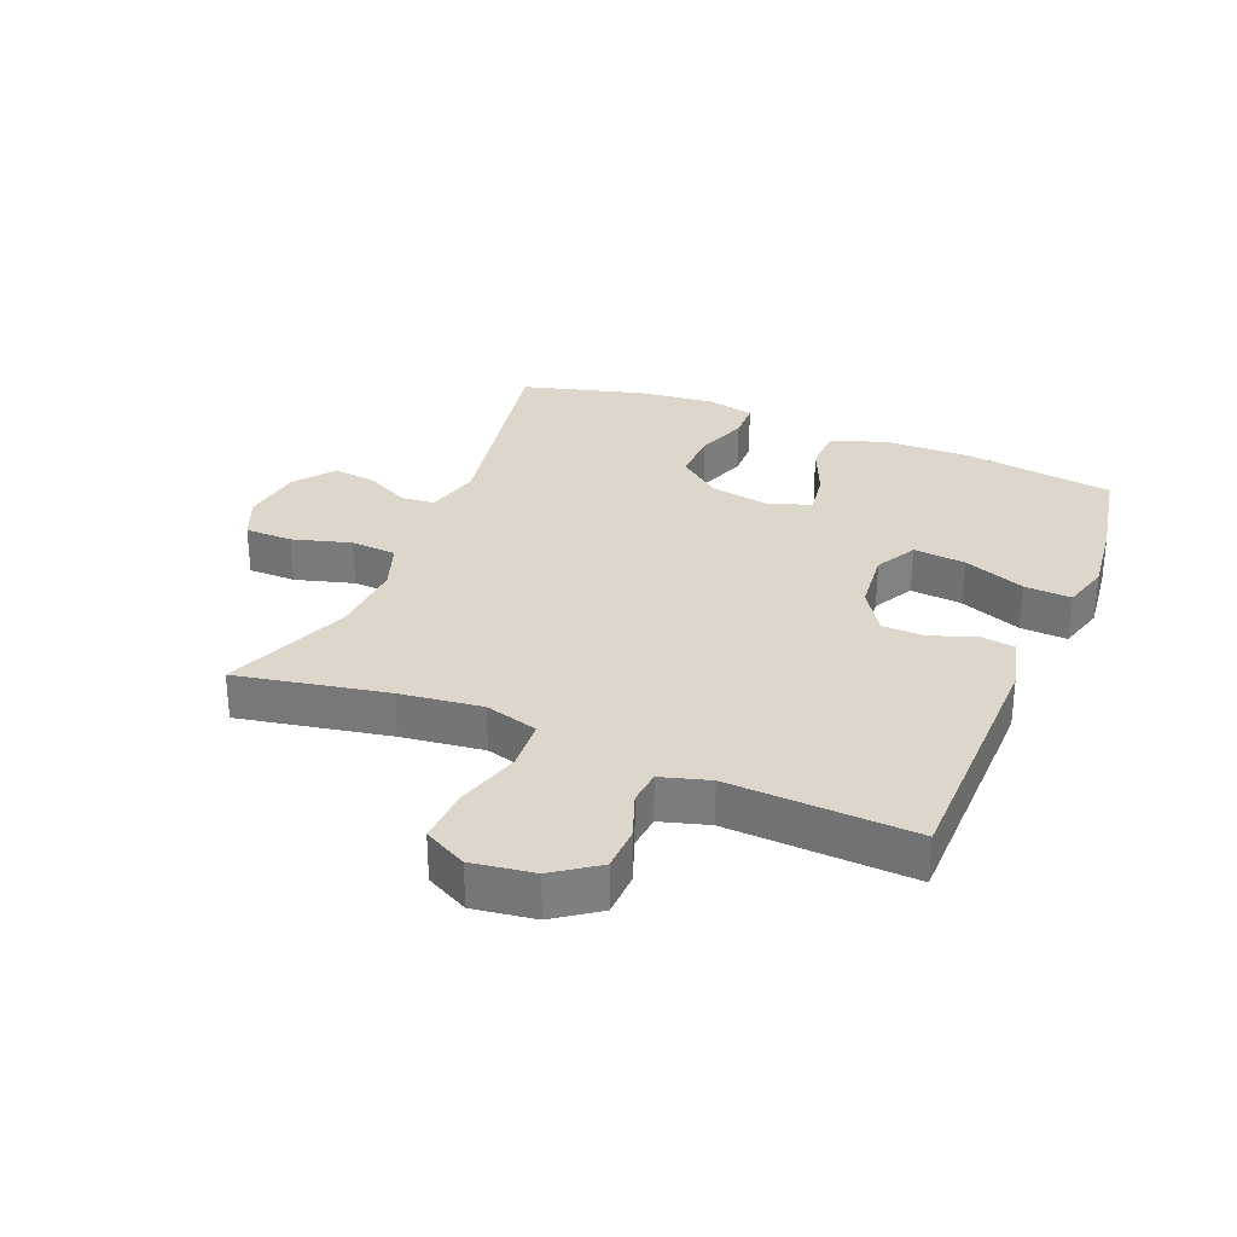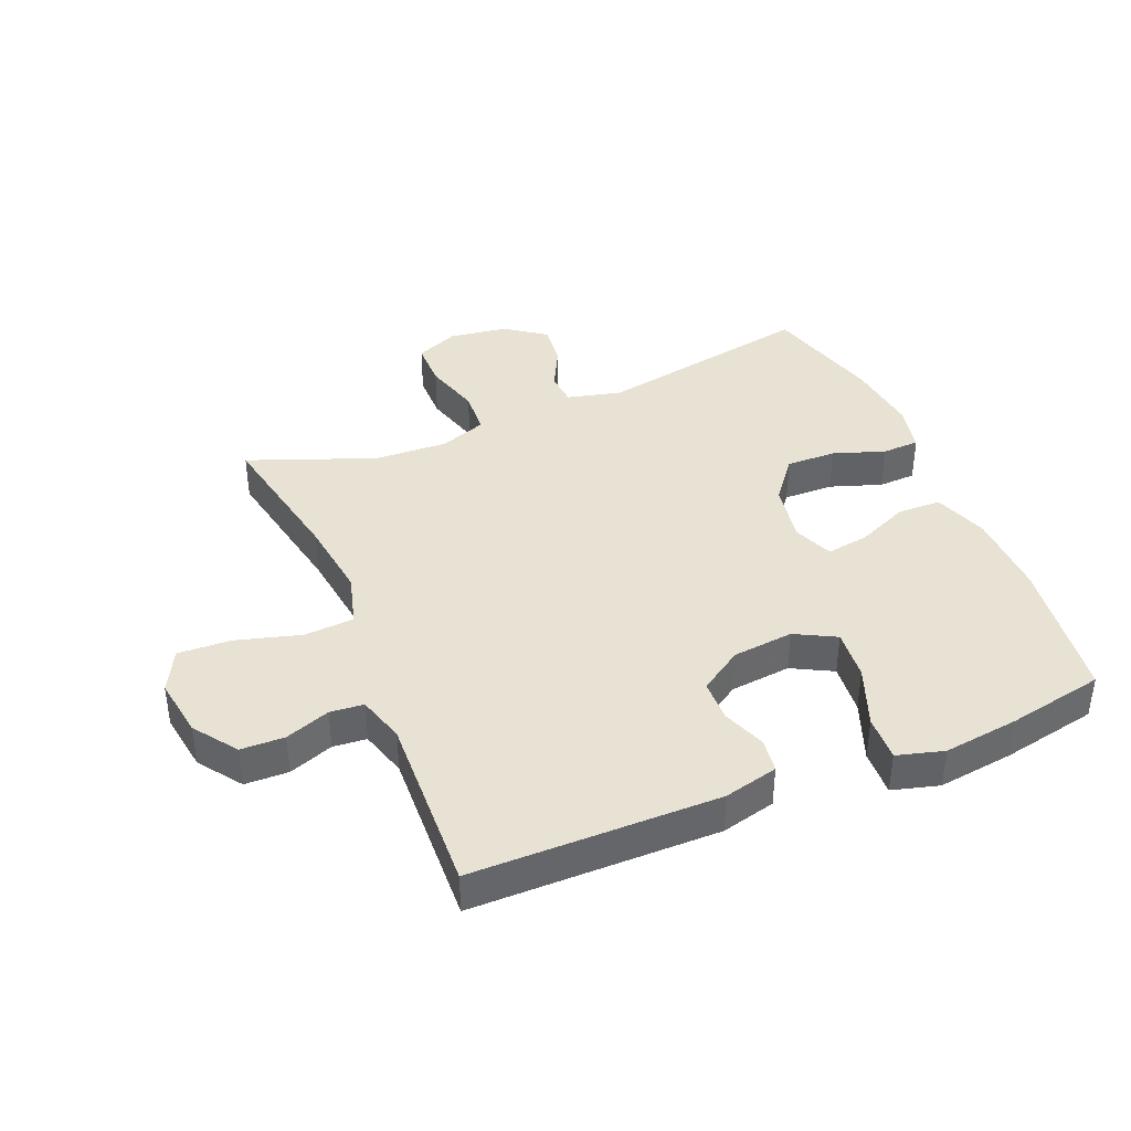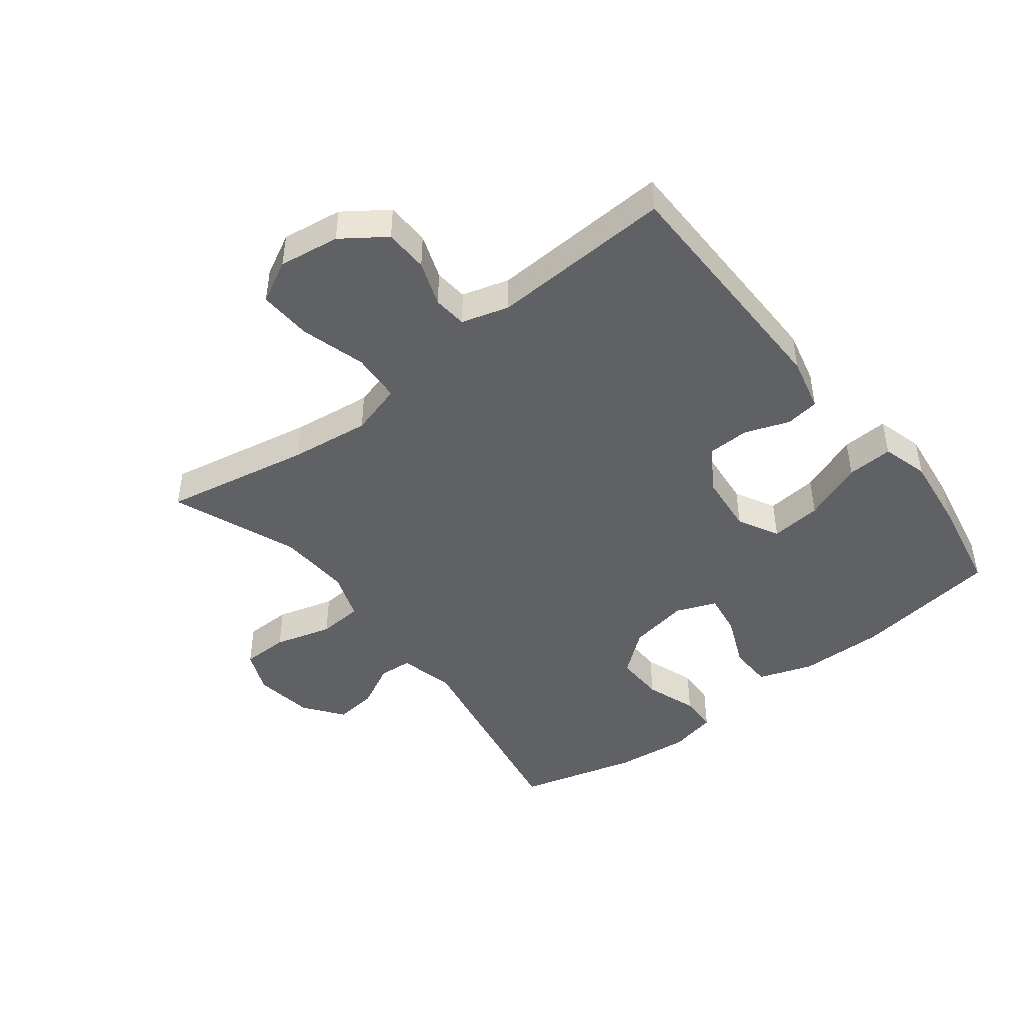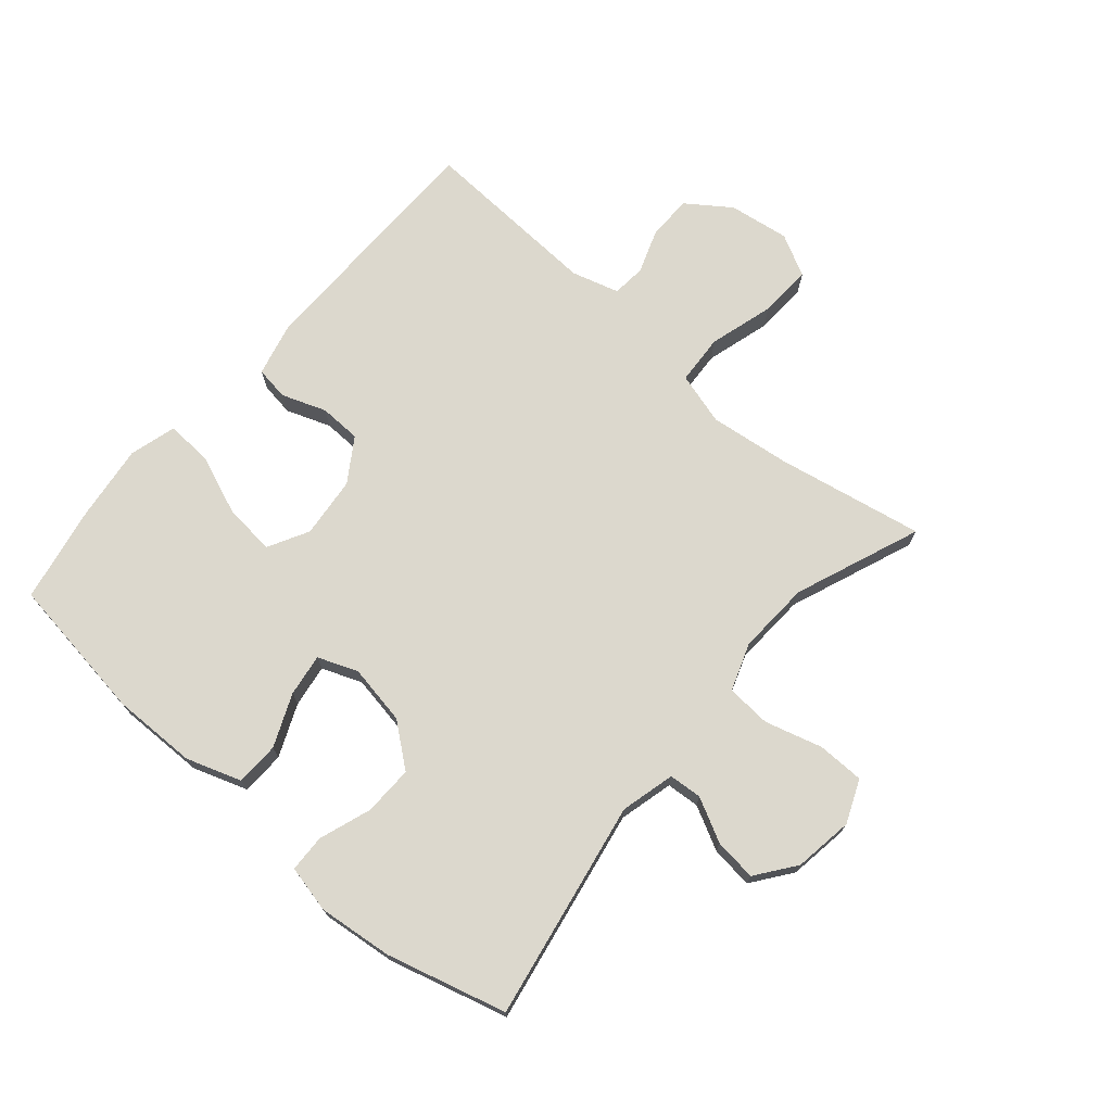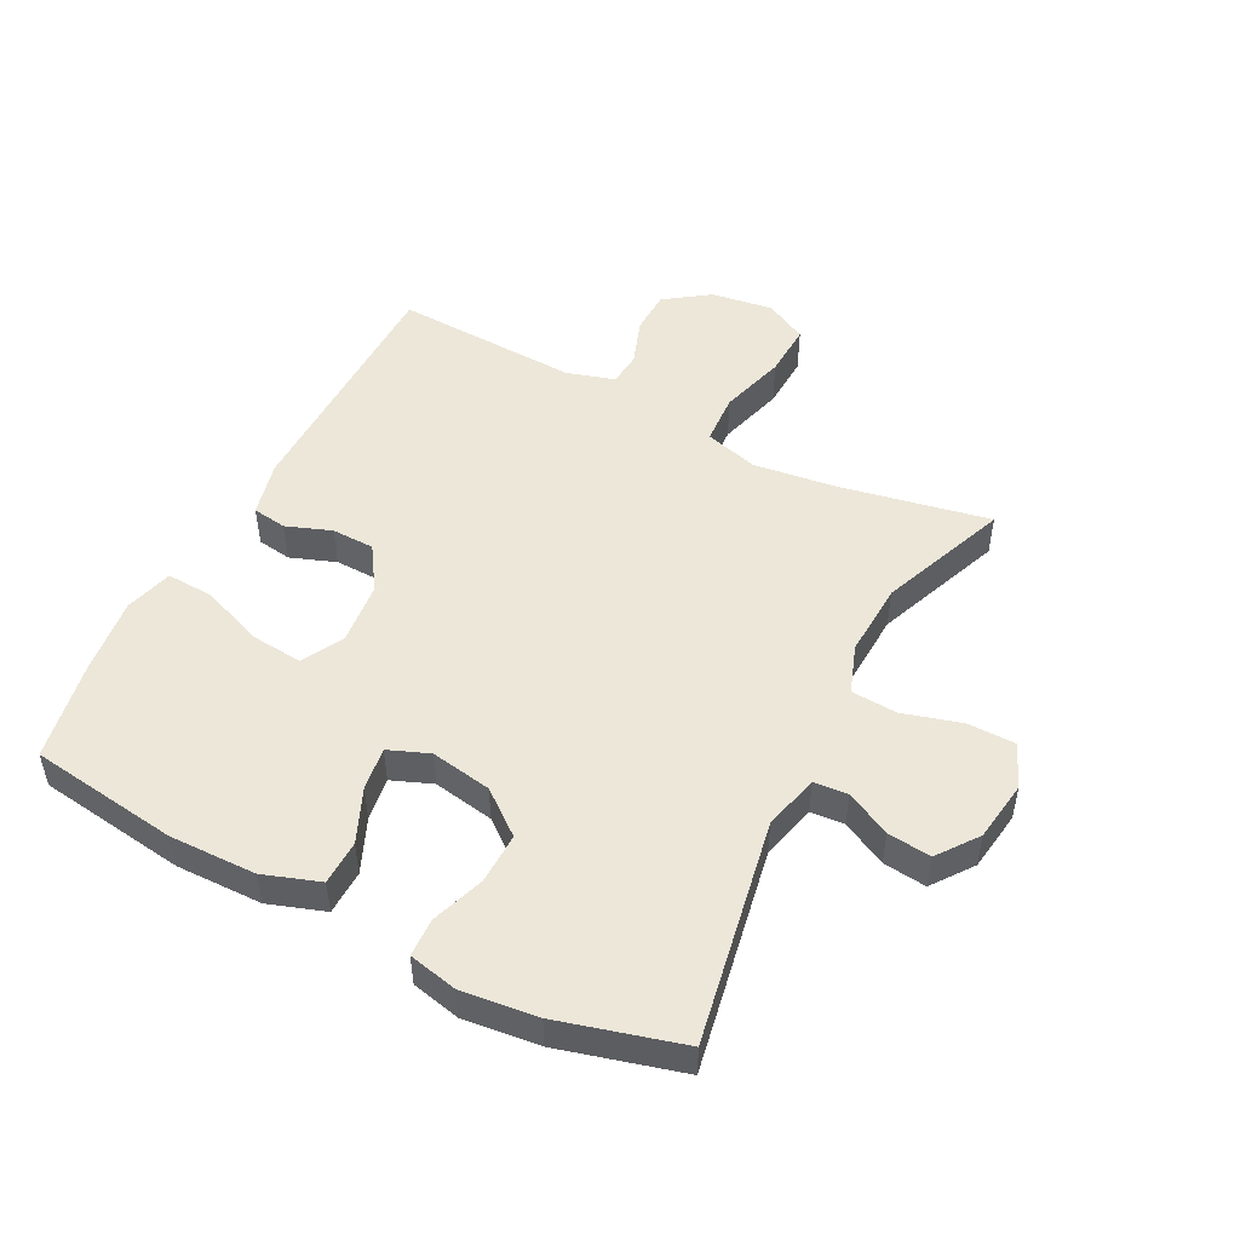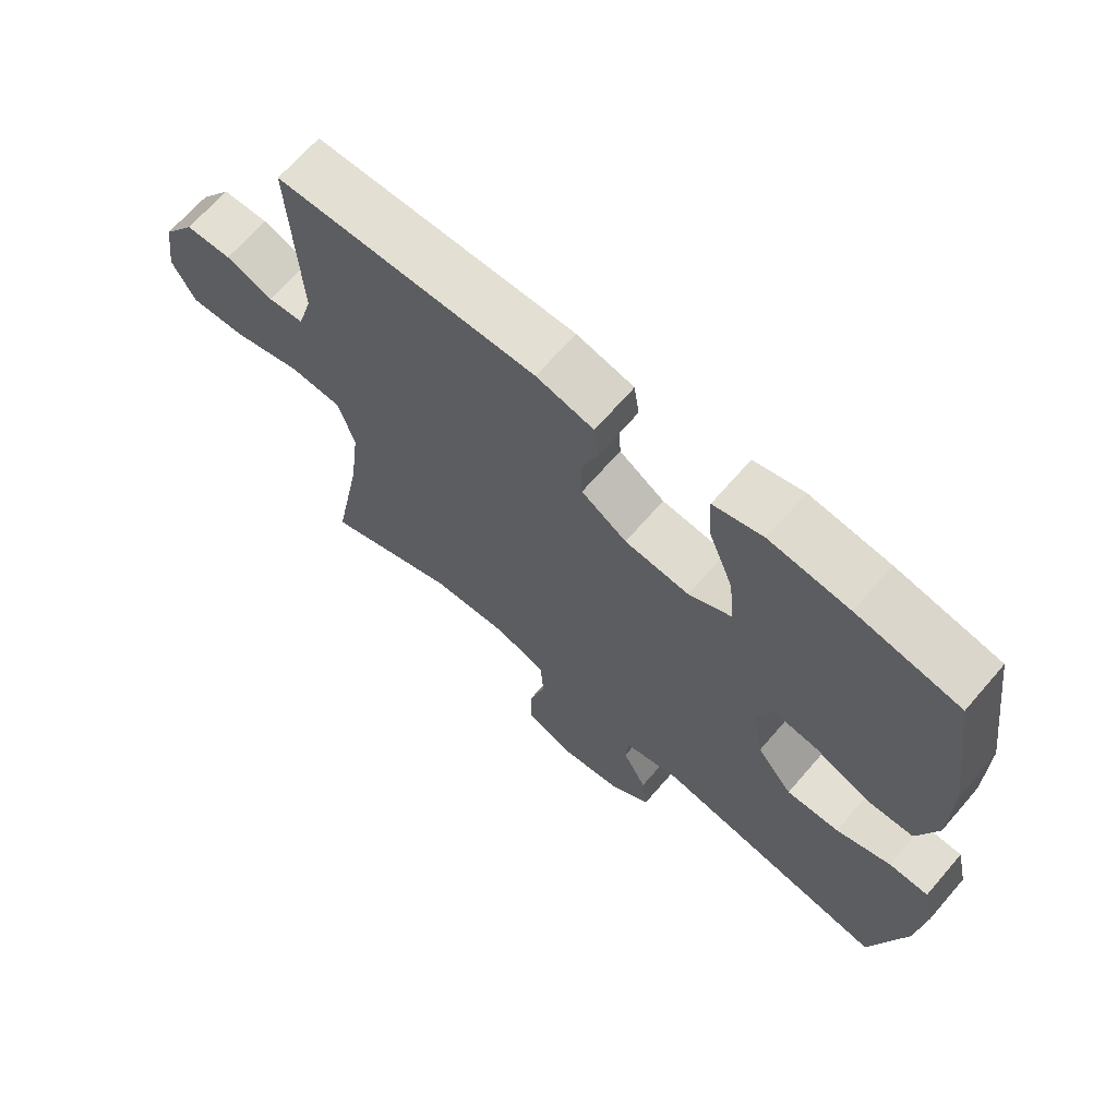
<metadata>
{"format":"obj","ext":"obj","renderer":"f3d","projection":"perspective","resolution":1024,"background":"white","views":[{"elev":30.5,"azim":-67.7,"up":"+Y"},{"elev":39.8,"azim":-22.8,"up":"+Y"},{"elev":-45.7,"azim":-52.1,"up":"+Y"},{"elev":72.5,"azim":130.7,"up":"+Y"},{"elev":49.8,"azim":117.1,"up":"+Y"},{"elev":67.3,"azim":40.8,"up":"+Z"}]}
</metadata>
<code>
v -0.5 0.07 -0.5
v -0.455 0.07 -0.264
v -0.439 0.07 -0.135
v -0.463 0.07 -0.051
v -0.543 0.07 -0.046
v -0.647 0.07 -0.076
v -0.732 0.07 -0.08
v -0.767 0.07 -0.013
v -0.753 0.07 0.084
v -0.704 0.07 0.153
v -0.634 0.07 0.155
v -0.562 0.07 0.129
v -0.508 0.07 0.134
v -0.486 0.07 0.21
v -0.5 0.07 0.5
v -0.105 0.07 0.504
v -0.018 0.07 0.483
v -0.01 0.07 0.429
v -0.036 0.07 0.358
v -0.034 0.07 0.291
v 0.035 0.07 0.246
v 0.133 0.07 0.236
v 0.198 0.07 0.271
v 0.19 0.07 0.353
v 0.152 0.07 0.45
v 0.148 0.07 0.524
v 0.223 0.07 0.545
v 0.344 0.07 0.53
v 0.5 0.07 0.5
v 0.533 0.07 0.266
v 0.531 0.07 0.13
v 0.501 0.07 0.042
v 0.431 0.07 0.04
v 0.347 0.07 0.076
v 0.279 0.07 0.086
v 0.254 0.07 0.022
v 0.271 0.07 -0.074
v 0.325 0.07 -0.142
v 0.405 0.07 -0.14
v 0.488 0.07 -0.111
v 0.548 0.07 -0.113
v 0.565 0.07 -0.189
v 0.552 0.07 -0.308
v 0.5 0.07 -0.5
v 0.149 0.07 -0.436
v 0.062 0.07 -0.458
v 0.058 0.07 -0.511
v 0.094 0.07 -0.581
v 0.102 0.07 -0.649
v 0.039 0.07 -0.696
v -0.056 0.07 -0.71
v -0.125 0.07 -0.681
v -0.126 0.07 -0.606
v -0.1 0.07 -0.514
v -0.105 0.07 -0.442
v -0.181 0.07 -0.415
v -0.298 0.07 -0.421
v -0.5 0 -0.5
v -0.455 0 -0.264
v -0.439 0 -0.135
v -0.463 0 -0.051
v -0.543 0 -0.046
v -0.647 0 -0.076
v -0.732 0 -0.08
v -0.767 0 -0.013
v -0.753 0 0.084
v -0.704 0 0.153
v -0.634 0 0.155
v -0.562 0 0.129
v -0.508 0 0.134
v -0.486 0 0.21
v -0.5 0 0.5
v -0.105 0 0.504
v -0.018 0 0.483
v -0.01 0 0.429
v -0.036 0 0.358
v -0.034 0 0.291
v 0.035 0 0.246
v 0.133 0 0.236
v 0.198 0 0.271
v 0.19 0 0.353
v 0.152 0 0.45
v 0.148 0 0.524
v 0.223 0 0.545
v 0.344 0 0.53
v 0.5 0 0.5
v 0.533 0 0.266
v 0.531 0 0.13
v 0.501 0 0.042
v 0.431 0 0.04
v 0.347 0 0.076
v 0.279 0 0.086
v 0.254 0 0.022
v 0.271 0 -0.074
v 0.325 0 -0.142
v 0.405 0 -0.14
v 0.488 0 -0.111
v 0.548 0 -0.113
v 0.565 0 -0.189
v 0.552 0 -0.308
v 0.5 0 -0.5
v 0.149 0 -0.436
v 0.062 0 -0.458
v 0.058 0 -0.511
v 0.094 0 -0.581
v 0.102 0 -0.649
v 0.039 0 -0.696
v -0.056 0 -0.71
v -0.125 0 -0.681
v -0.126 0 -0.606
v -0.1 0 -0.514
v -0.105 0 -0.442
v -0.181 0 -0.415
v -0.298 0 -0.421
f 51 52 53 54
f 51 54 55
f 50 51 55
f 47 48 49 50
f 46 47 50 55
f 45 46 55 56
f 43 44 45
f 42 43 45 56
f 39 40 41 42
f 38 39 42 56
f 31 32 33 34
f 31 34 35
f 30 31 35
f 29 30 35
f 28 29 35
f 27 28 35 36
f 24 25 26 27
f 23 24 27 36
f 16 17 18 19
f 14 15 16 19
f 13 14 19 20
f 9 10 11 12
f 9 12 13
f 8 9 13
f 5 6 7 8
f 4 5 8 13
f 3 4 13 20
f 57 1 2
f 37 38 56 57
f 22 23 36 37
f 21 22 37 57
f 20 21 57
f 2 3 20 57
f 111 110 109 108
f 112 111 108
f 112 108 107
f 107 106 105 104
f 112 107 104 103
f 113 112 103 102
f 102 101 100
f 113 102 100 99
f 99 98 97 96
f 113 99 96 95
f 91 90 89 88
f 92 91 88
f 92 88 87
f 92 87 86
f 92 86 85
f 93 92 85 84
f 84 83 82 81
f 93 84 81 80
f 76 75 74 73
f 76 73 72 71
f 77 76 71 70
f 69 68 67 66
f 70 69 66
f 70 66 65
f 65 64 63 62
f 70 65 62 61
f 77 70 61 60
f 59 58 114
f 114 113 95 94
f 94 93 80 79
f 114 94 79 78
f 114 78 77
f 114 77 60 59
f 1 58 59 2
f 2 59 60 3
f 3 60 61 4
f 4 61 62 5
f 5 62 63 6
f 6 63 64 7
f 7 64 65 8
f 8 65 66 9
f 9 66 67 10
f 10 67 68 11
f 11 68 69 12
f 12 69 70 13
f 13 70 71 14
f 14 71 72 15
f 15 72 73 16
f 16 73 74 17
f 17 74 75 18
f 18 75 76 19
f 19 76 77 20
f 20 77 78 21
f 21 78 79 22
f 22 79 80 23
f 23 80 81 24
f 24 81 82 25
f 25 82 83 26
f 26 83 84 27
f 27 84 85 28
f 28 85 86 29
f 29 86 87 30
f 30 87 88 31
f 31 88 89 32
f 32 89 90 33
f 33 90 91 34
f 34 91 92 35
f 35 92 93 36
f 36 93 94 37
f 37 94 95 38
f 38 95 96 39
f 39 96 97 40
f 40 97 98 41
f 41 98 99 42
f 42 99 100 43
f 43 100 101 44
f 44 101 102 45
f 45 102 103 46
f 46 103 104 47
f 47 104 105 48
f 48 105 106 49
f 49 106 107 50
f 50 107 108 51
f 51 108 109 52
f 52 109 110 53
f 53 110 111 54
f 54 111 112 55
f 55 112 113 56
f 56 113 114 57
f 57 114 58 1

</code>
